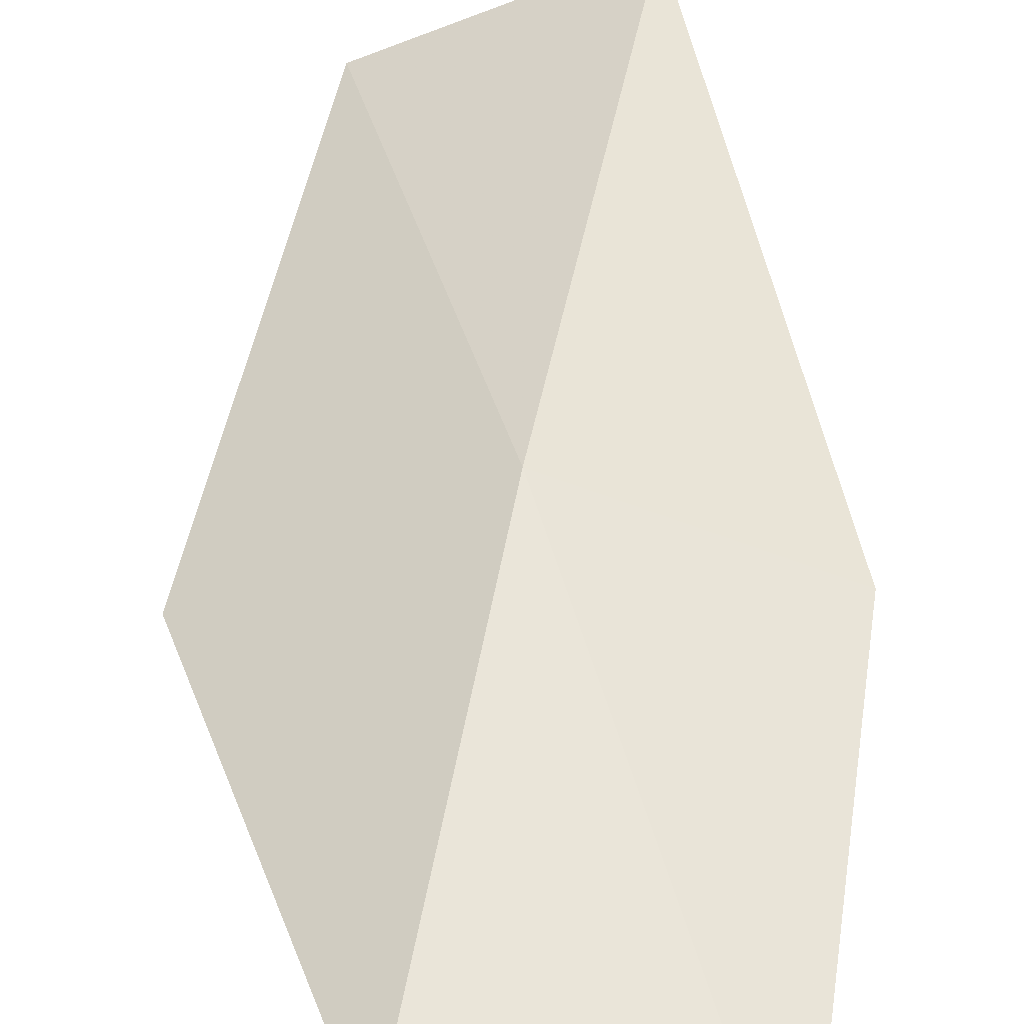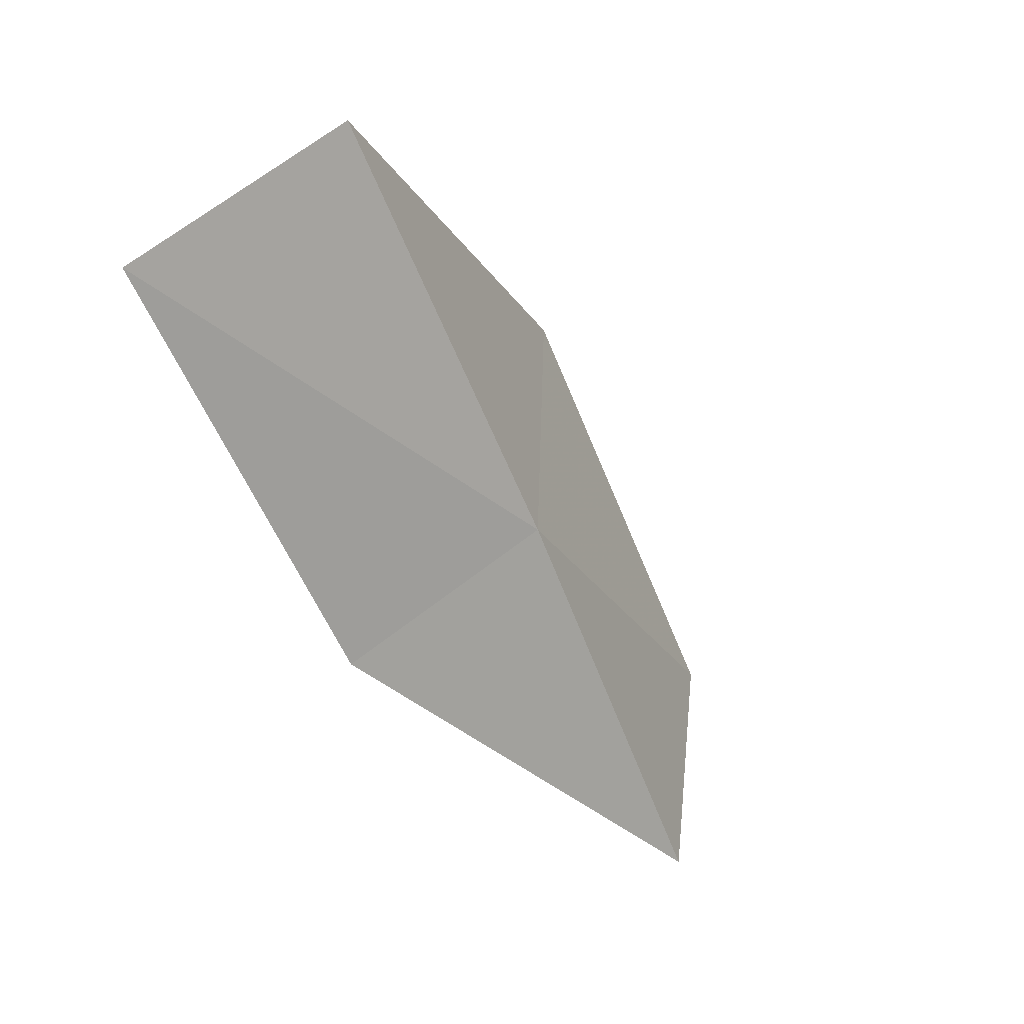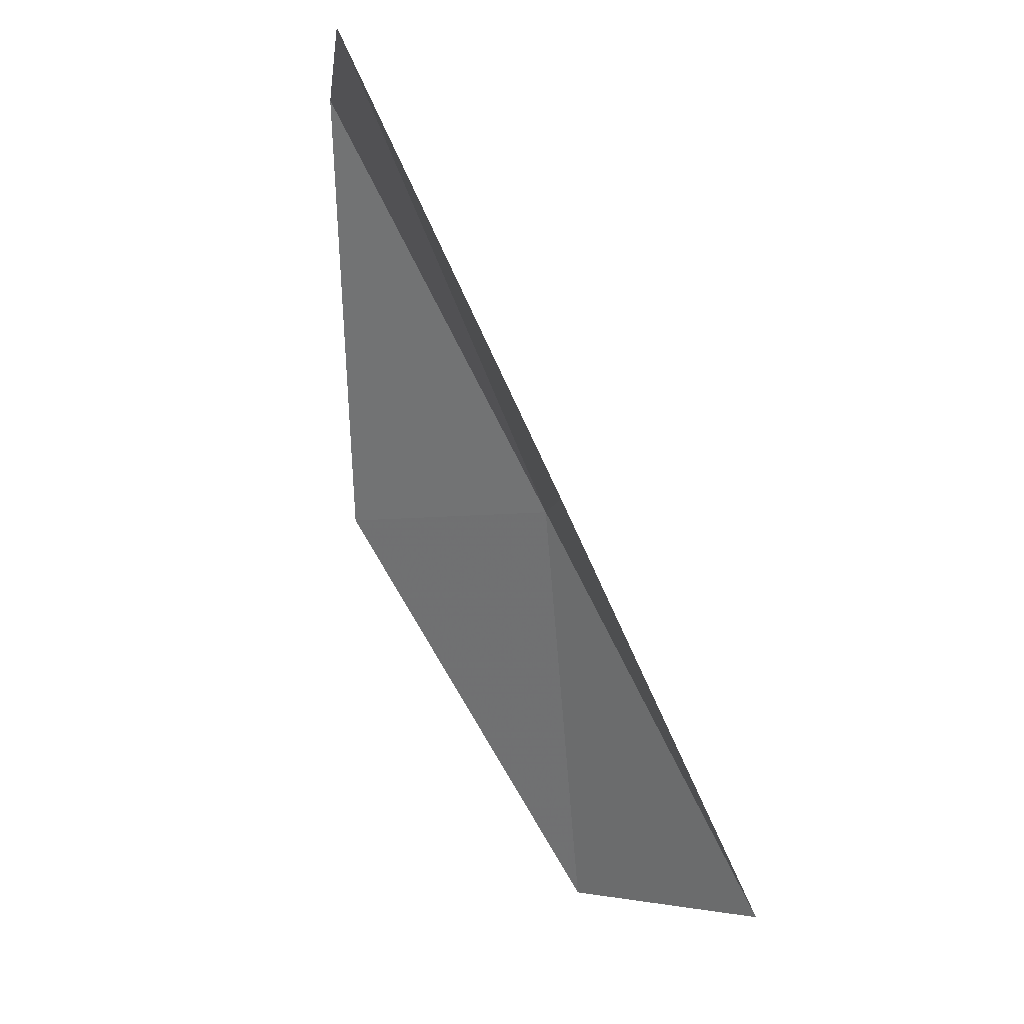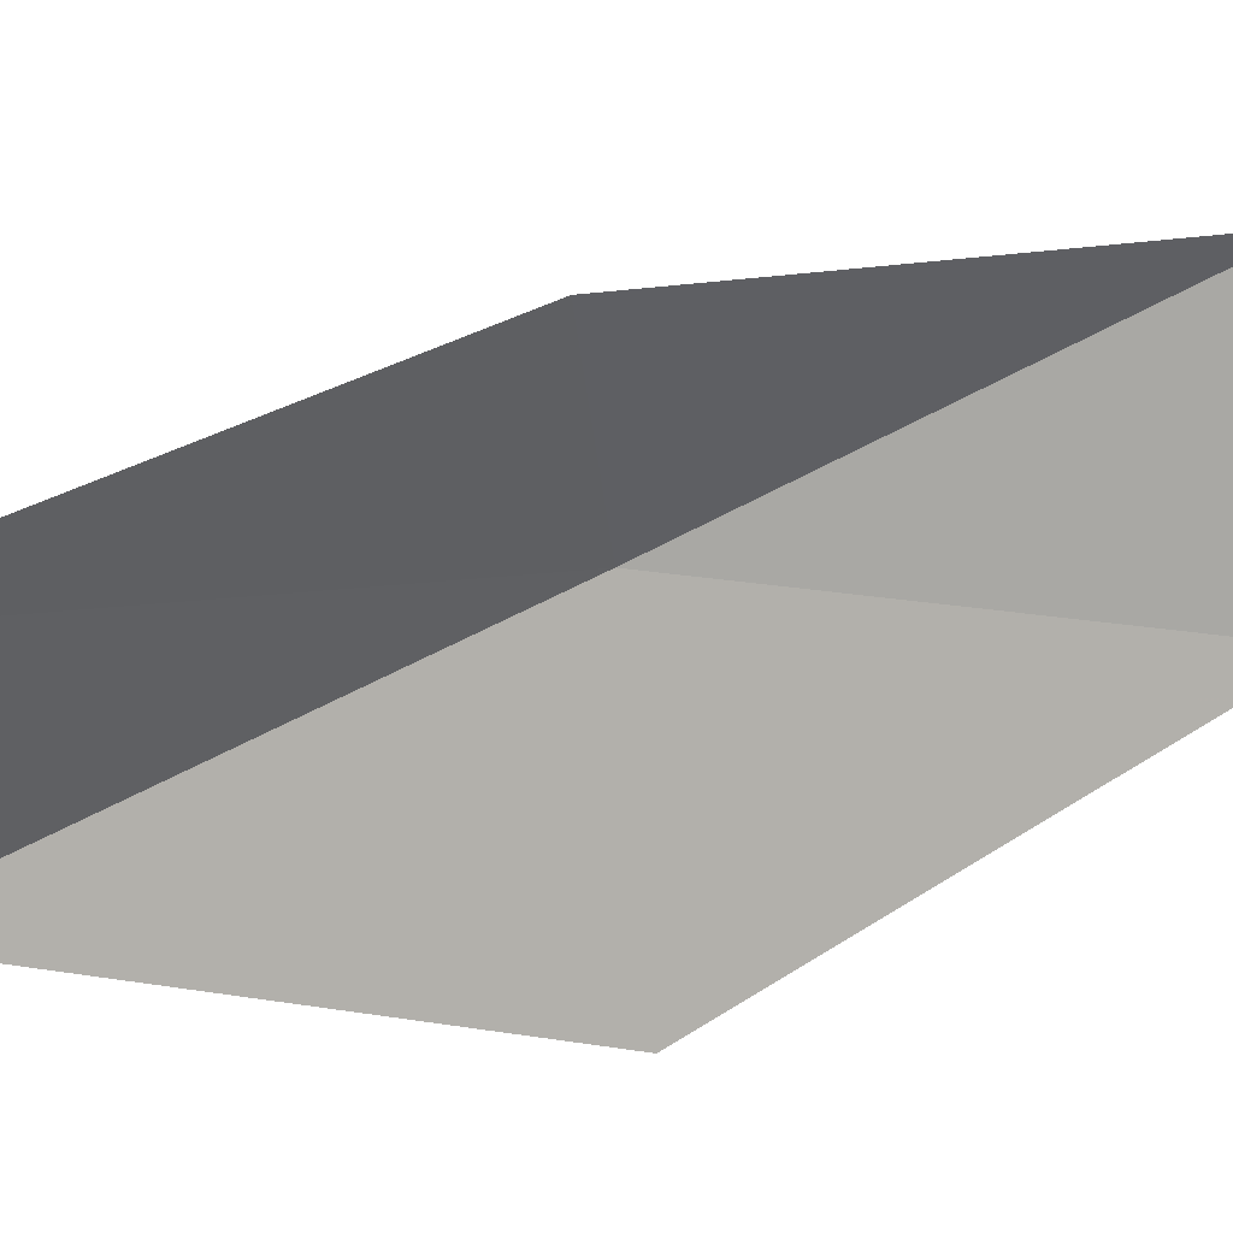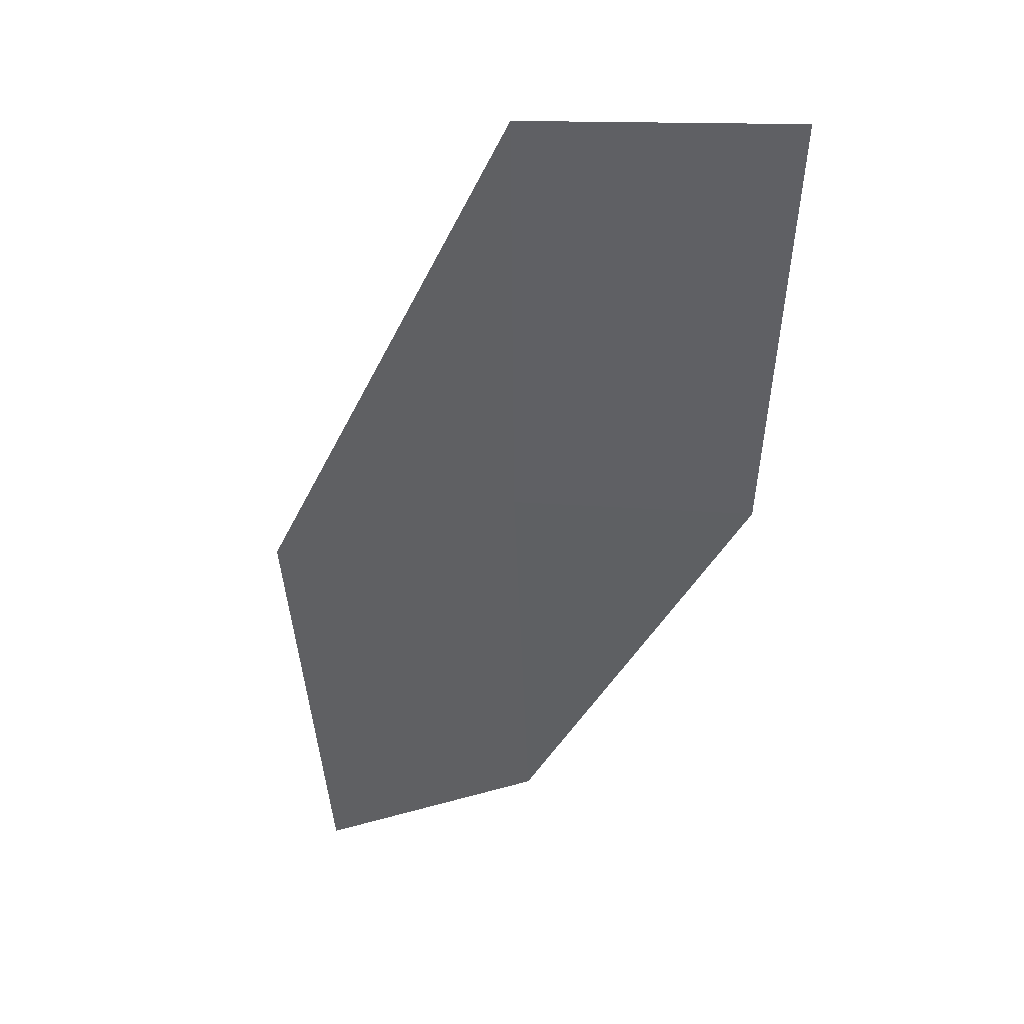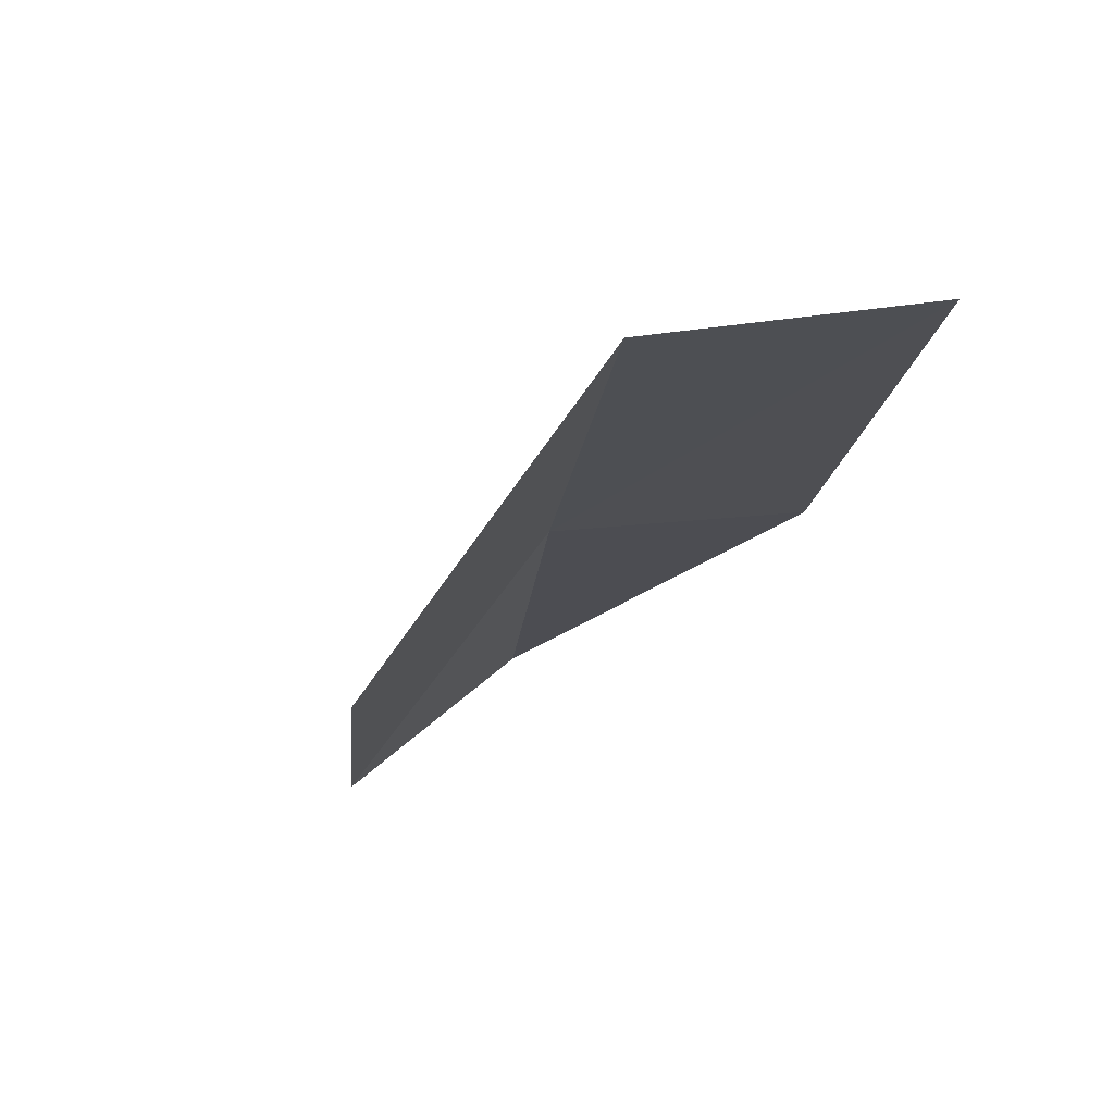
<metadata>
{"format":"obj","ext":"obj","renderer":"f3d","projection":"perspective","resolution":1024,"background":"white","views":[{"elev":29.5,"azim":7.6,"up":"+Y"},{"elev":50.8,"azim":119.9,"up":"+Z"},{"elev":-2.8,"azim":70.1,"up":"+Z"},{"elev":-50.8,"azim":95.4,"up":"+Y"},{"elev":17.1,"azim":-7.8,"up":"+Z"},{"elev":45.2,"azim":-23.8,"up":"+Z"}]}
</metadata>
<code>
v -37.59 -14.98 52.3
v -40.2 -16.37 52.3
v -37.95 -17.29 56.66
v -35.28 -17.94 56.66
v -35.14 -15.76 52.3
v -39.58 -13.83 47.94
v -37.11 -12.74 47.94
f 1 3 2
f 1 5 4
f 1 4 3
f 1 6 7
f 1 2 6
f 1 7 5

</code>
